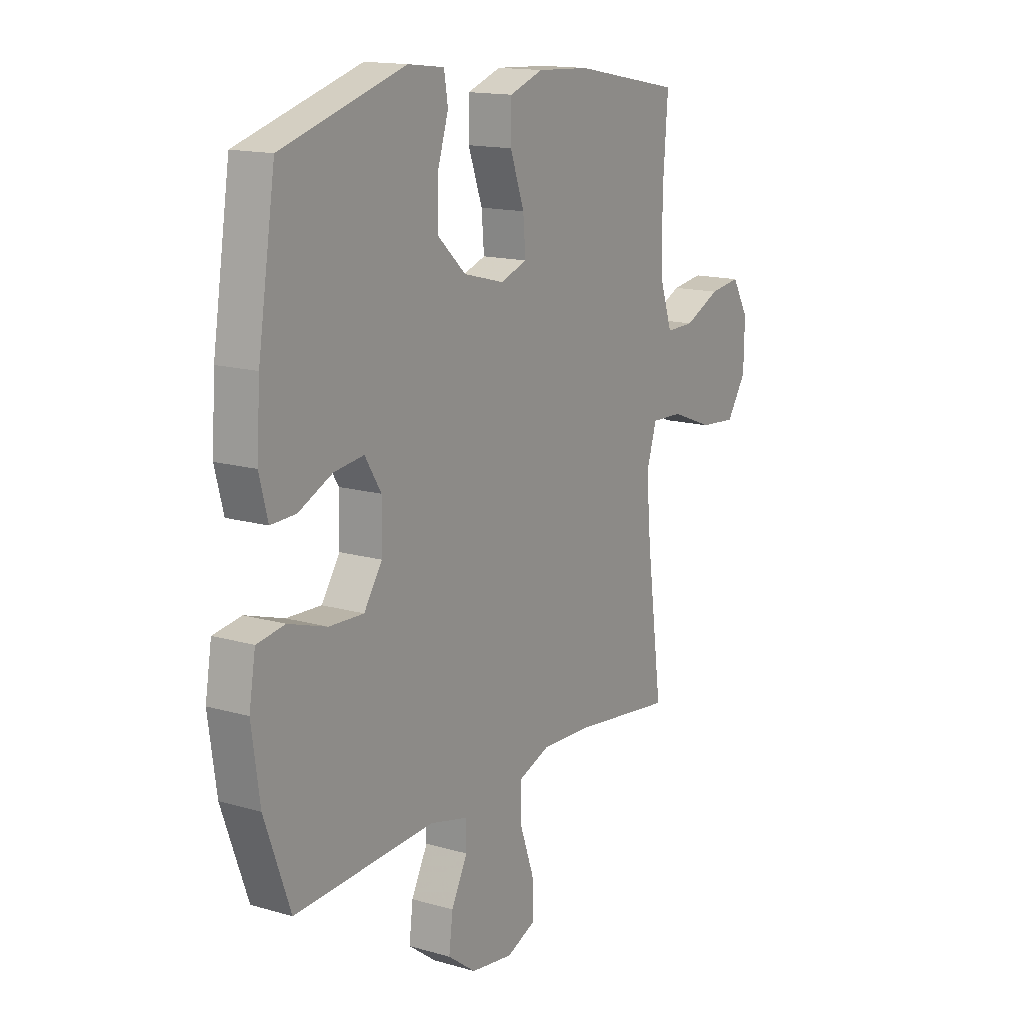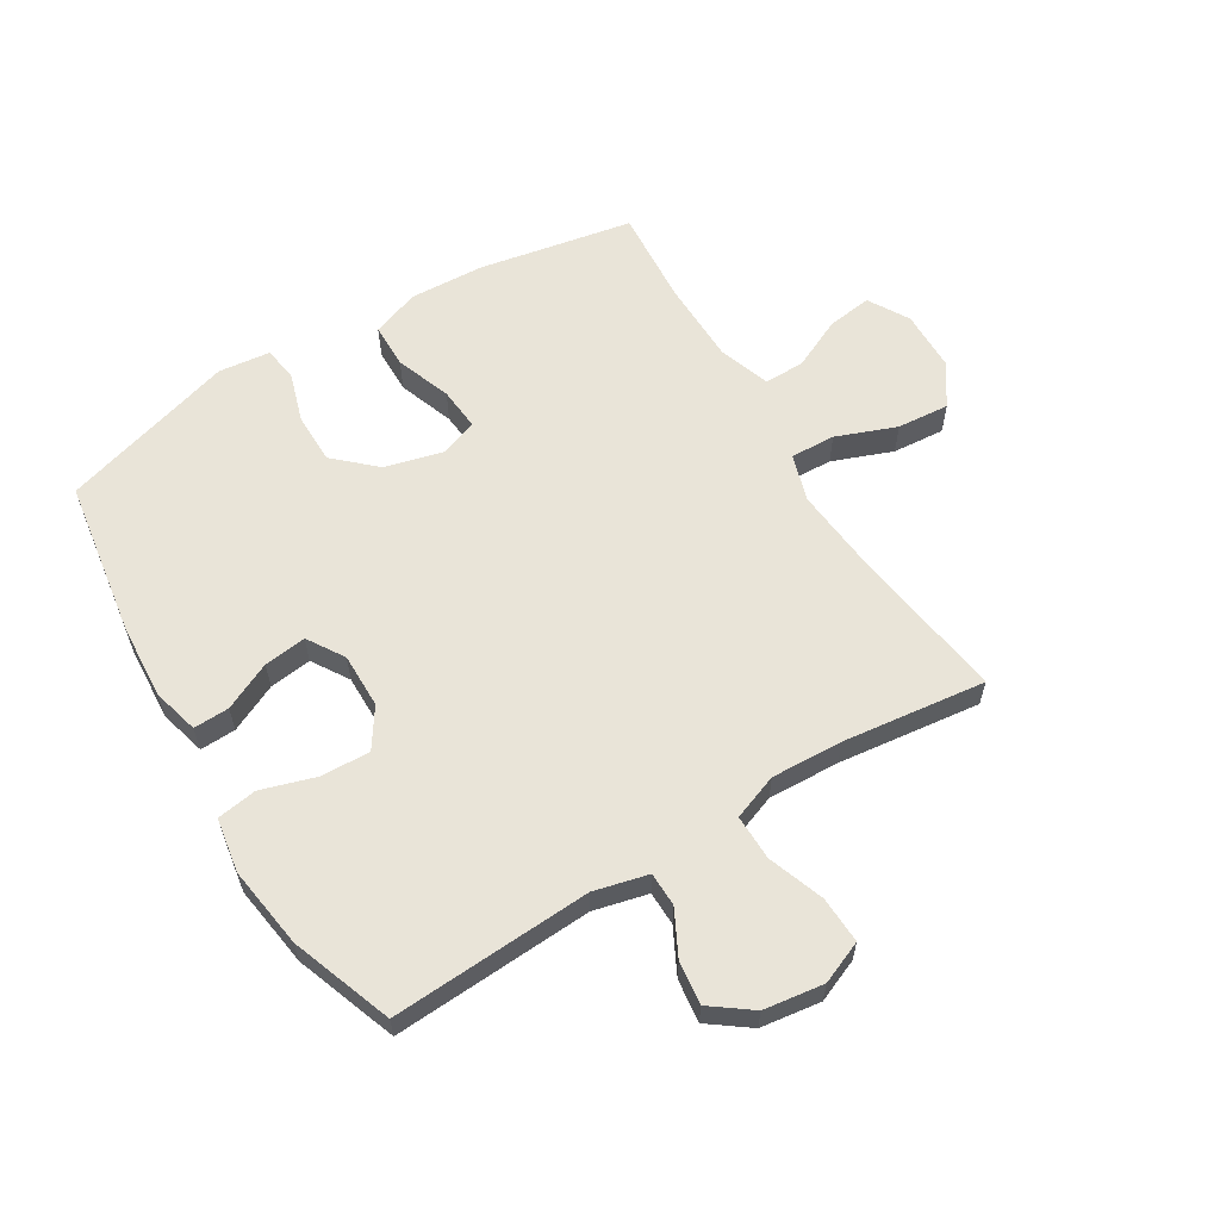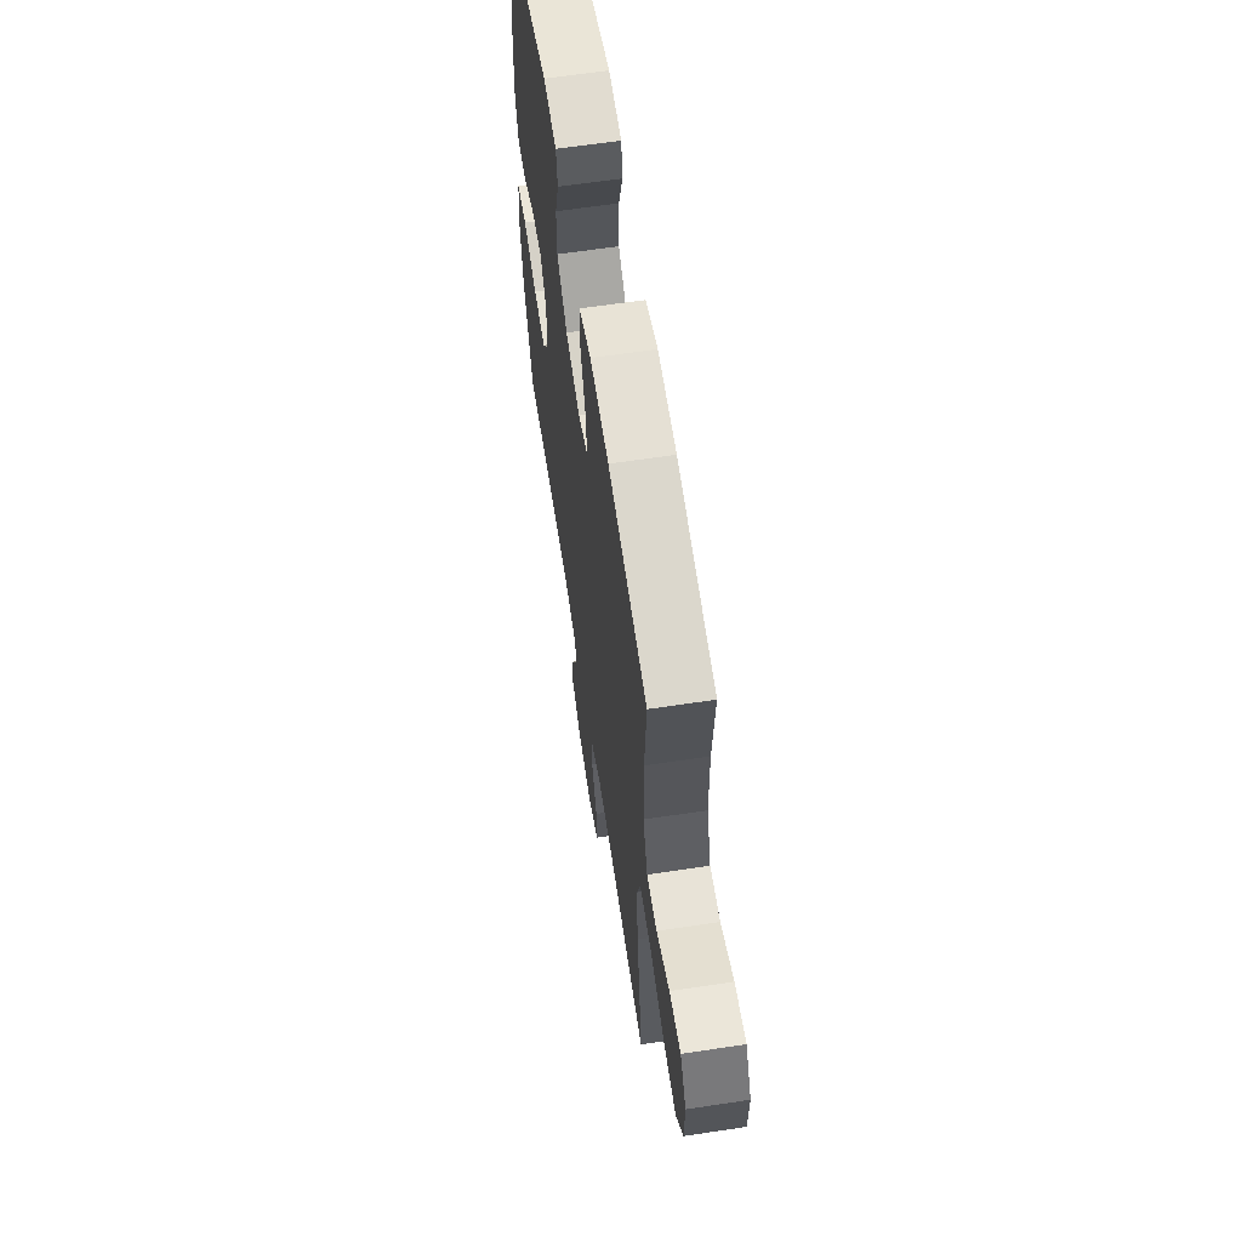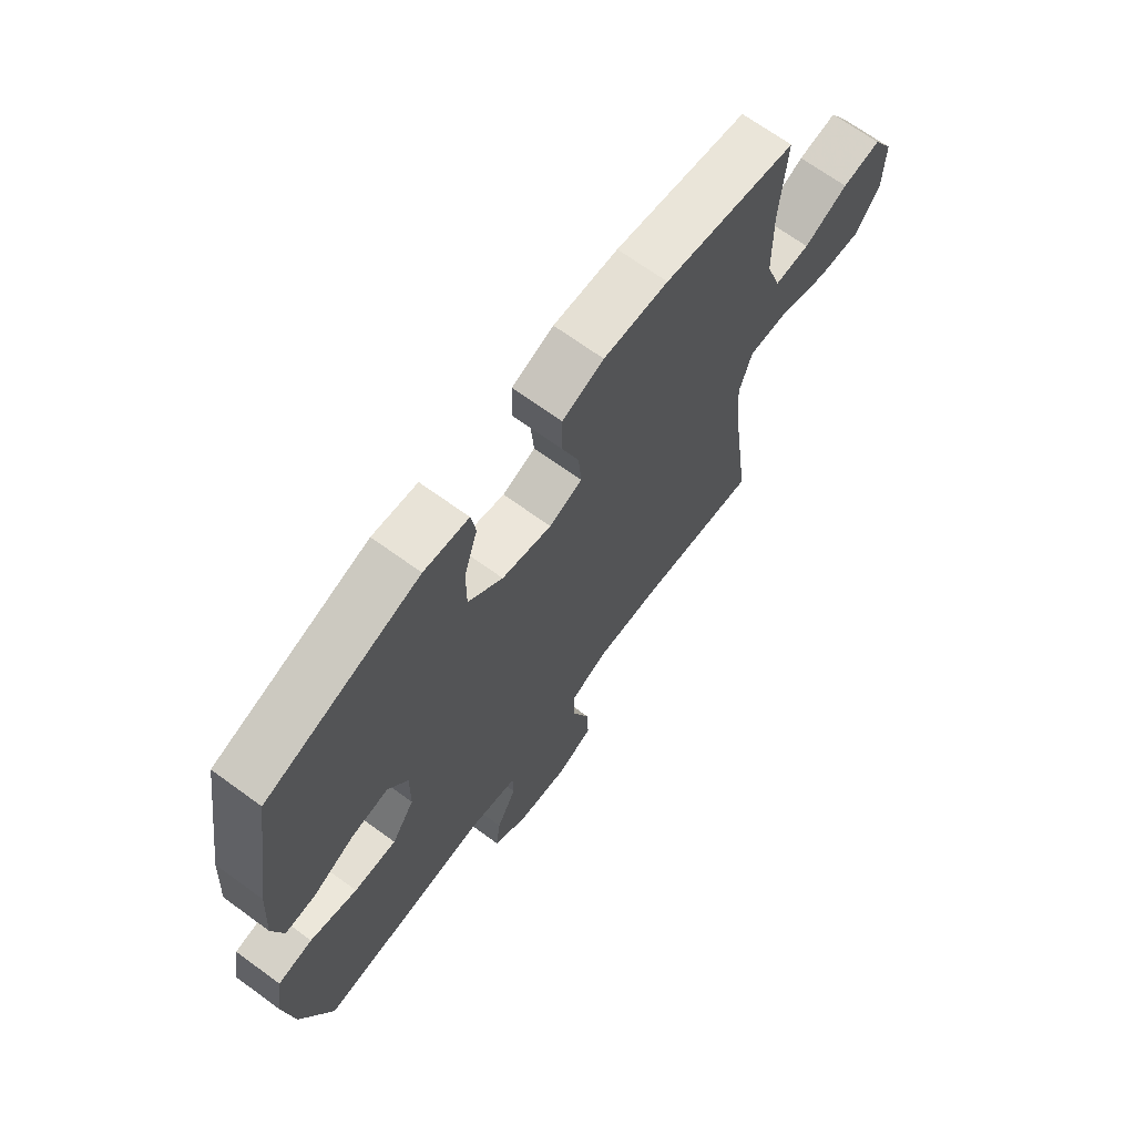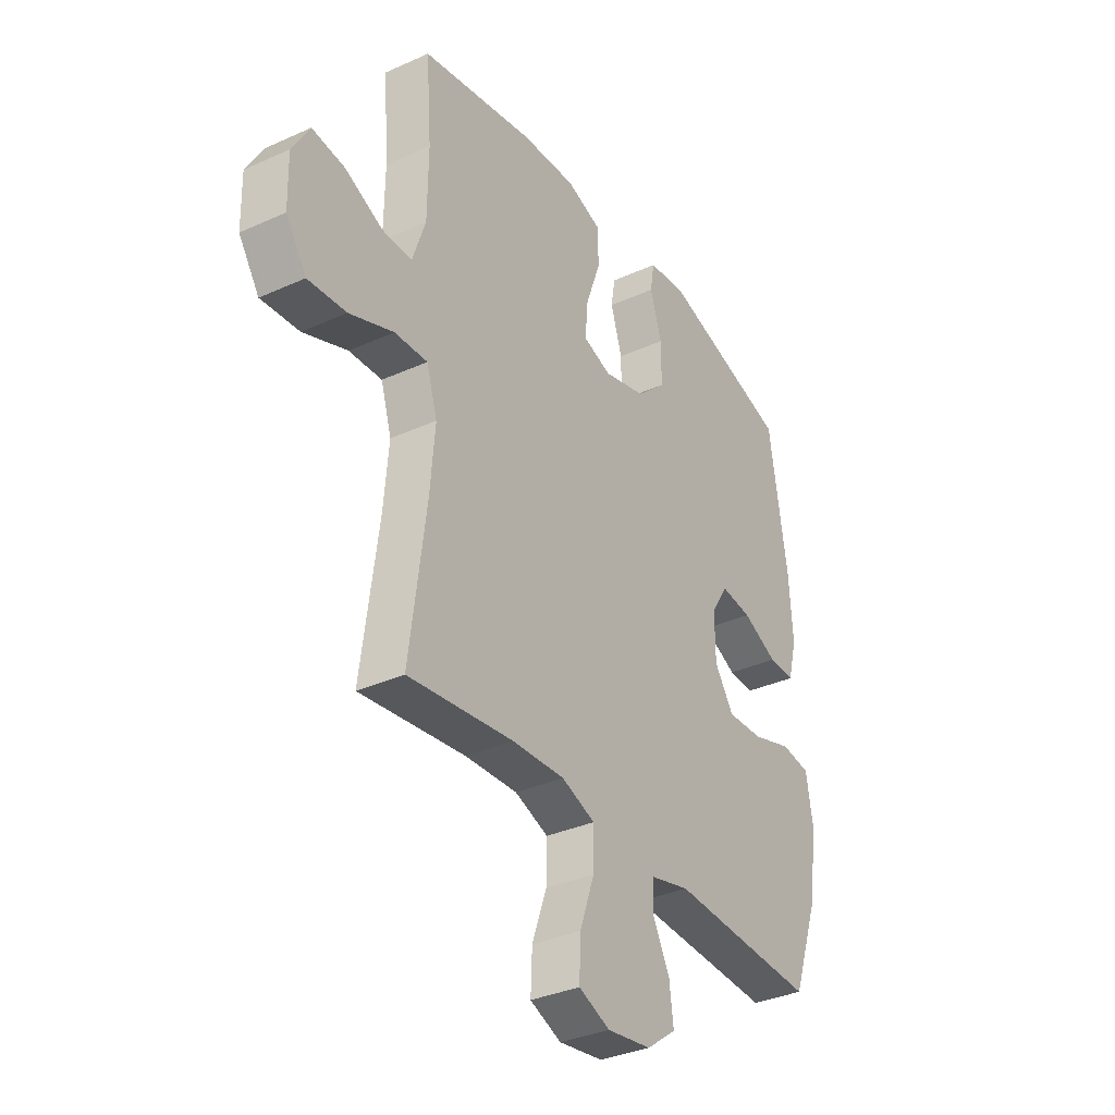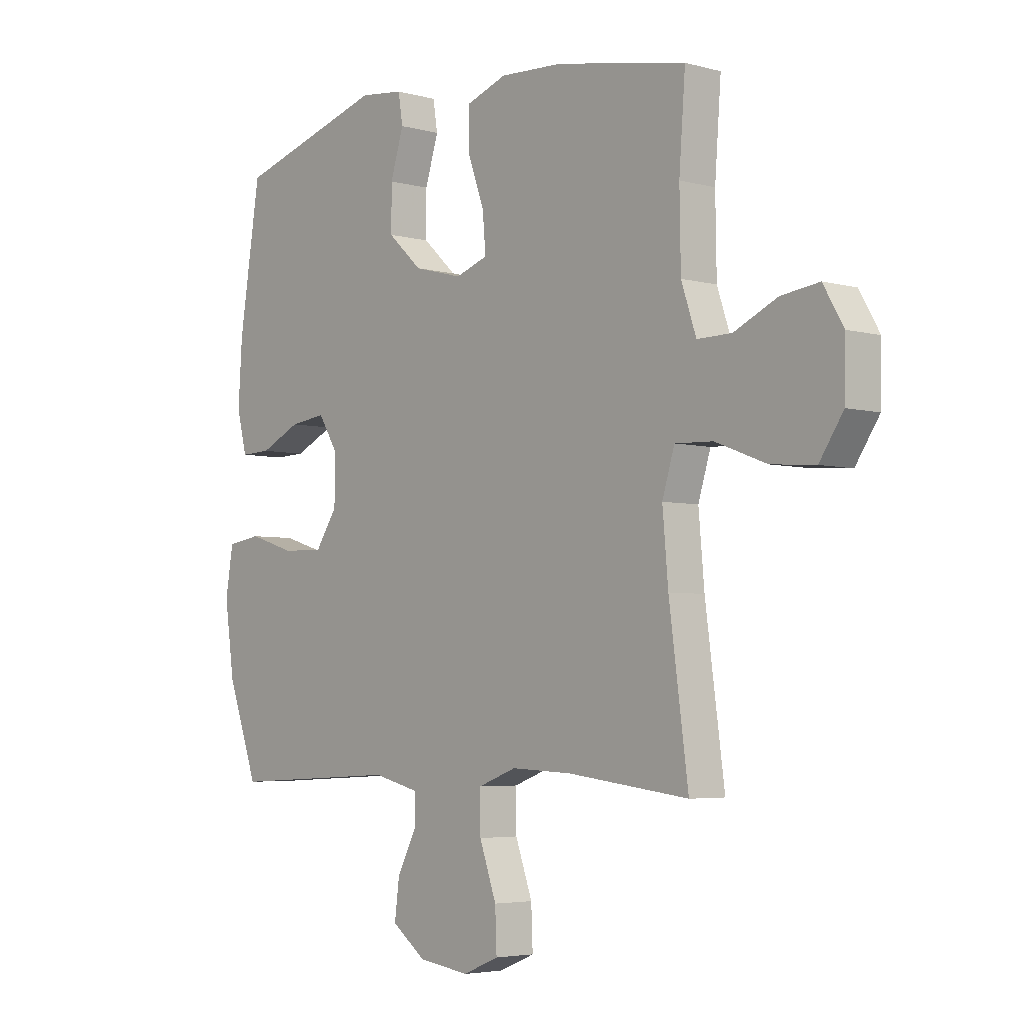
<metadata>
{"format":"obj","ext":"obj","renderer":"f3d","projection":"perspective","resolution":1024,"background":"white","views":[{"elev":14.9,"azim":121.9,"up":"+Z"},{"elev":60.3,"azim":148.6,"up":"+Y"},{"elev":63.0,"azim":-98.7,"up":"+Z"},{"elev":68.5,"azim":126.1,"up":"+Z"},{"elev":-34.3,"azim":-58.6,"up":"+Z"},{"elev":-4.4,"azim":-131.3,"up":"+Z"}]}
</metadata>
<code>
v 0.5 0.07 -0.5
v 0.17 0.07 -0.482
v 0.081 0.07 -0.504
v 0.08 0.07 -0.56
v 0.118 0.07 -0.634
v 0.127 0.07 -0.705
v 0.061 0.07 -0.754
v -0.038 0.07 -0.768
v -0.108 0.07 -0.739
v -0.105 0.07 -0.662
v -0.072 0.07 -0.569
v -0.071 0.07 -0.494
v -0.146 0.07 -0.466
v -0.264 0.07 -0.471
v -0.5 0.07 -0.5
v -0.463 0.07 -0.223
v -0.452 0.07 -0.099
v -0.476 0.07 -0.021
v -0.55 0.07 -0.024
v -0.649 0.07 -0.062
v -0.735 0.07 -0.069
v -0.781 0.07 0
v -0.783 0.07 0.1
v -0.744 0.07 0.167
v -0.67 0.07 0.157
v -0.586 0.07 0.118
v -0.519 0.07 0.117
v -0.49 0.07 0.203
v -0.488 0.07 0.339
v -0.5 0.07 0.5
v -0.246 0.07 0.548
v -0.123 0.07 0.554
v -0.044 0.07 0.526
v -0.043 0.07 0.452
v -0.076 0.07 0.36
v -0.082 0.07 0.289
v -0.019 0.07 0.267
v 0.076 0.07 0.292
v 0.142 0.07 0.353
v 0.142 0.07 0.437
v 0.116 0.07 0.52
v 0.125 0.07 0.576
v 0.21 0.07 0.586
v 0.5 0.07 0.5
v 0.541 0.07 0.238
v 0.549 0.07 0.116
v 0.529 0.07 0.039
v 0.47 0.07 0.041
v 0.391 0.07 0.078
v 0.321 0.07 0.087
v 0.283 0.07 0.026
v 0.284 0.07 -0.065
v 0.327 0.07 -0.129
v 0.408 0.07 -0.126
v 0.498 0.07 -0.098
v 0.564 0.07 -0.108
v 0.579 0.07 -0.198
v 0.56 0.07 -0.333
v 0.5 0 -0.5
v 0.17 0 -0.482
v 0.081 0 -0.504
v 0.08 0 -0.56
v 0.118 0 -0.634
v 0.127 0 -0.705
v 0.061 0 -0.754
v -0.038 0 -0.768
v -0.108 0 -0.739
v -0.105 0 -0.662
v -0.072 0 -0.569
v -0.071 0 -0.494
v -0.146 0 -0.466
v -0.264 0 -0.471
v -0.5 0 -0.5
v -0.463 0 -0.223
v -0.452 0 -0.099
v -0.476 0 -0.021
v -0.55 0 -0.024
v -0.649 0 -0.062
v -0.735 0 -0.069
v -0.781 0 0
v -0.783 0 0.1
v -0.744 0 0.167
v -0.67 0 0.157
v -0.586 0 0.118
v -0.519 0 0.117
v -0.49 0 0.203
v -0.488 0 0.339
v -0.5 0 0.5
v -0.246 0 0.548
v -0.123 0 0.554
v -0.044 0 0.526
v -0.043 0 0.452
v -0.076 0 0.36
v -0.082 0 0.289
v -0.019 0 0.267
v 0.076 0 0.292
v 0.142 0 0.353
v 0.142 0 0.437
v 0.116 0 0.52
v 0.125 0 0.576
v 0.21 0 0.586
v 0.5 0 0.5
v 0.541 0 0.238
v 0.549 0 0.116
v 0.529 0 0.039
v 0.47 0 0.041
v 0.391 0 0.078
v 0.321 0 0.087
v 0.283 0 0.026
v 0.284 0 -0.065
v 0.327 0 -0.129
v 0.408 0 -0.126
v 0.498 0 -0.098
v 0.564 0 -0.108
v 0.579 0 -0.198
v 0.56 0 -0.333
f 58 1 2
f 57 58 2
f 56 57 2
f 55 56 2
f 54 55 2
f 53 54 2 3
f 52 53 3
f 51 52 3
f 47 48 49
f 46 47 49
f 45 46 49
f 44 45 49
f 43 44 49
f 42 43 49
f 41 42 49
f 40 41 49
f 39 40 49 50
f 38 39 50 51
f 33 34 35
f 32 33 35
f 31 32 35
f 30 31 35
f 29 30 35
f 28 29 35 36
f 27 28 36 37
f 24 25 26
f 23 24 26
f 22 23 26
f 21 22 26
f 20 21 26
f 19 20 26
f 18 19 26 27
f 14 15 16
f 13 14 16 17
f 12 13 17 18
f 9 10 11
f 8 9 11
f 7 8 11
f 6 7 11
f 5 6 11
f 4 5 11
f 3 4 11 12
f 37 38 51
f 27 37 51
f 18 27 51
f 12 18 51
f 3 12 51
f 60 59 116
f 60 116 115
f 60 115 114
f 60 114 113
f 60 113 112
f 61 60 112 111
f 61 111 110
f 61 110 109
f 107 106 105
f 107 105 104
f 107 104 103
f 107 103 102
f 107 102 101
f 107 101 100
f 107 100 99
f 107 99 98
f 108 107 98 97
f 109 108 97 96
f 93 92 91
f 93 91 90
f 93 90 89
f 93 89 88
f 93 88 87
f 94 93 87 86
f 95 94 86 85
f 84 83 82
f 84 82 81
f 84 81 80
f 84 80 79
f 84 79 78
f 84 78 77
f 85 84 77 76
f 74 73 72
f 75 74 72 71
f 76 75 71 70
f 69 68 67
f 69 67 66
f 69 66 65
f 69 65 64
f 69 64 63
f 69 63 62
f 70 69 62 61
f 109 96 95
f 109 95 85
f 109 85 76
f 109 76 70
f 109 70 61
f 1 59 60 2
f 2 60 61 3
f 3 61 62 4
f 4 62 63 5
f 5 63 64 6
f 6 64 65 7
f 7 65 66 8
f 8 66 67 9
f 9 67 68 10
f 10 68 69 11
f 11 69 70 12
f 12 70 71 13
f 13 71 72 14
f 14 72 73 15
f 15 73 74 16
f 16 74 75 17
f 17 75 76 18
f 18 76 77 19
f 19 77 78 20
f 20 78 79 21
f 21 79 80 22
f 22 80 81 23
f 23 81 82 24
f 24 82 83 25
f 25 83 84 26
f 26 84 85 27
f 27 85 86 28
f 28 86 87 29
f 29 87 88 30
f 30 88 89 31
f 31 89 90 32
f 32 90 91 33
f 33 91 92 34
f 34 92 93 35
f 35 93 94 36
f 36 94 95 37
f 37 95 96 38
f 38 96 97 39
f 39 97 98 40
f 40 98 99 41
f 41 99 100 42
f 42 100 101 43
f 43 101 102 44
f 44 102 103 45
f 45 103 104 46
f 46 104 105 47
f 47 105 106 48
f 48 106 107 49
f 49 107 108 50
f 50 108 109 51
f 51 109 110 52
f 52 110 111 53
f 53 111 112 54
f 54 112 113 55
f 55 113 114 56
f 56 114 115 57
f 57 115 116 58
f 58 116 59 1

</code>
